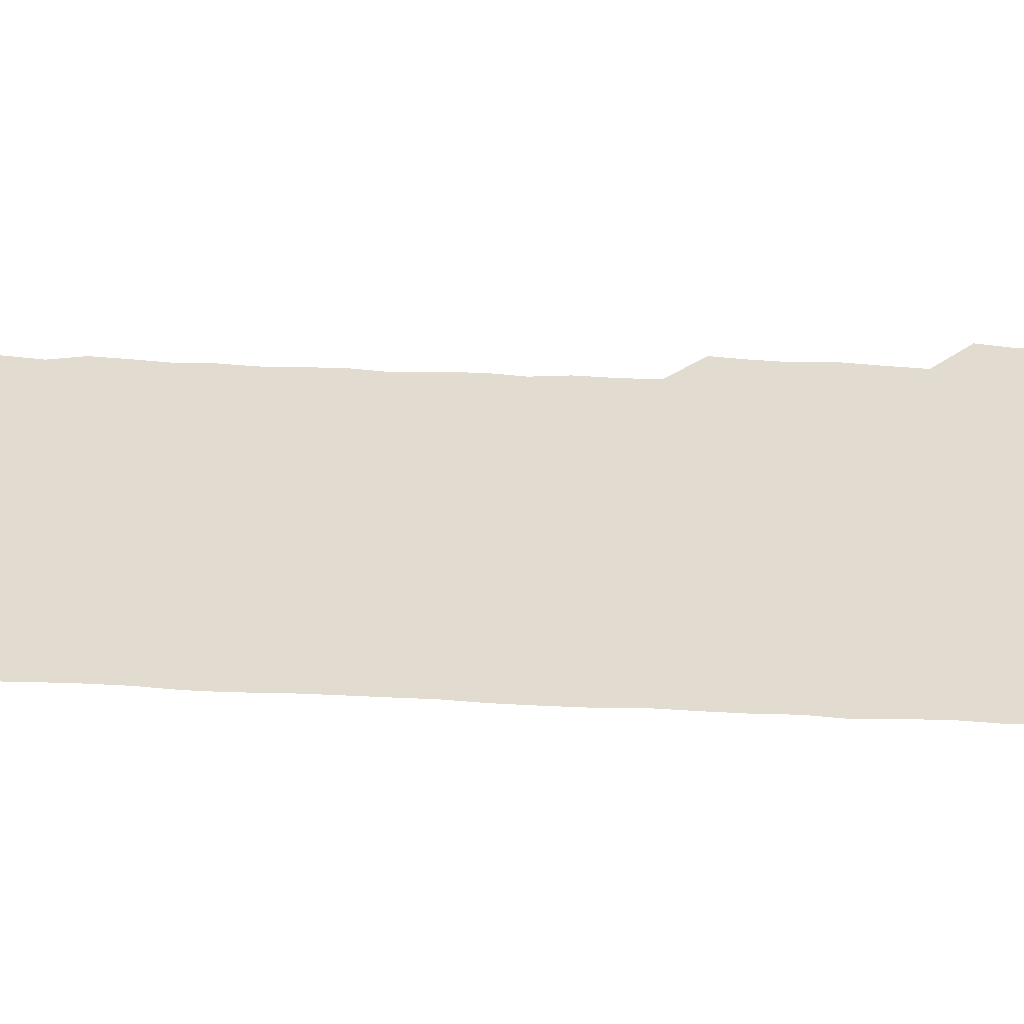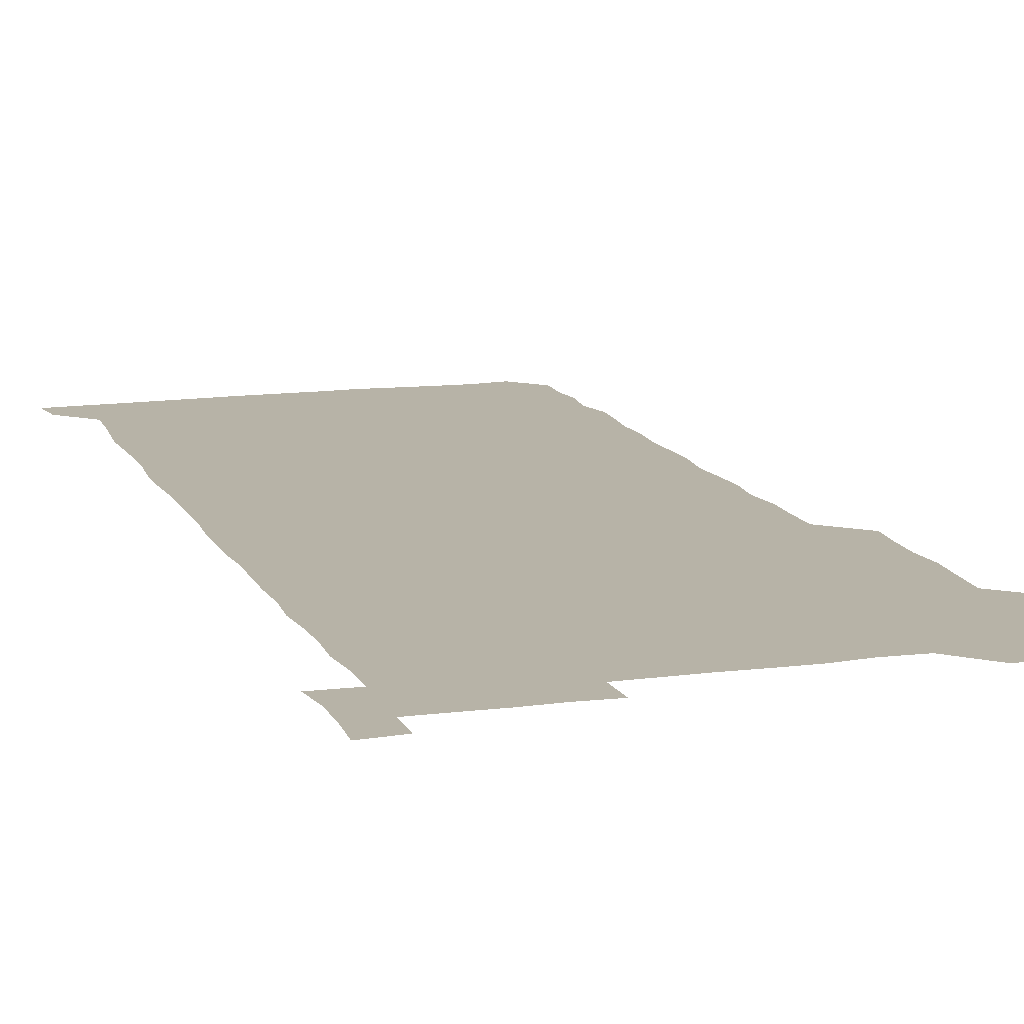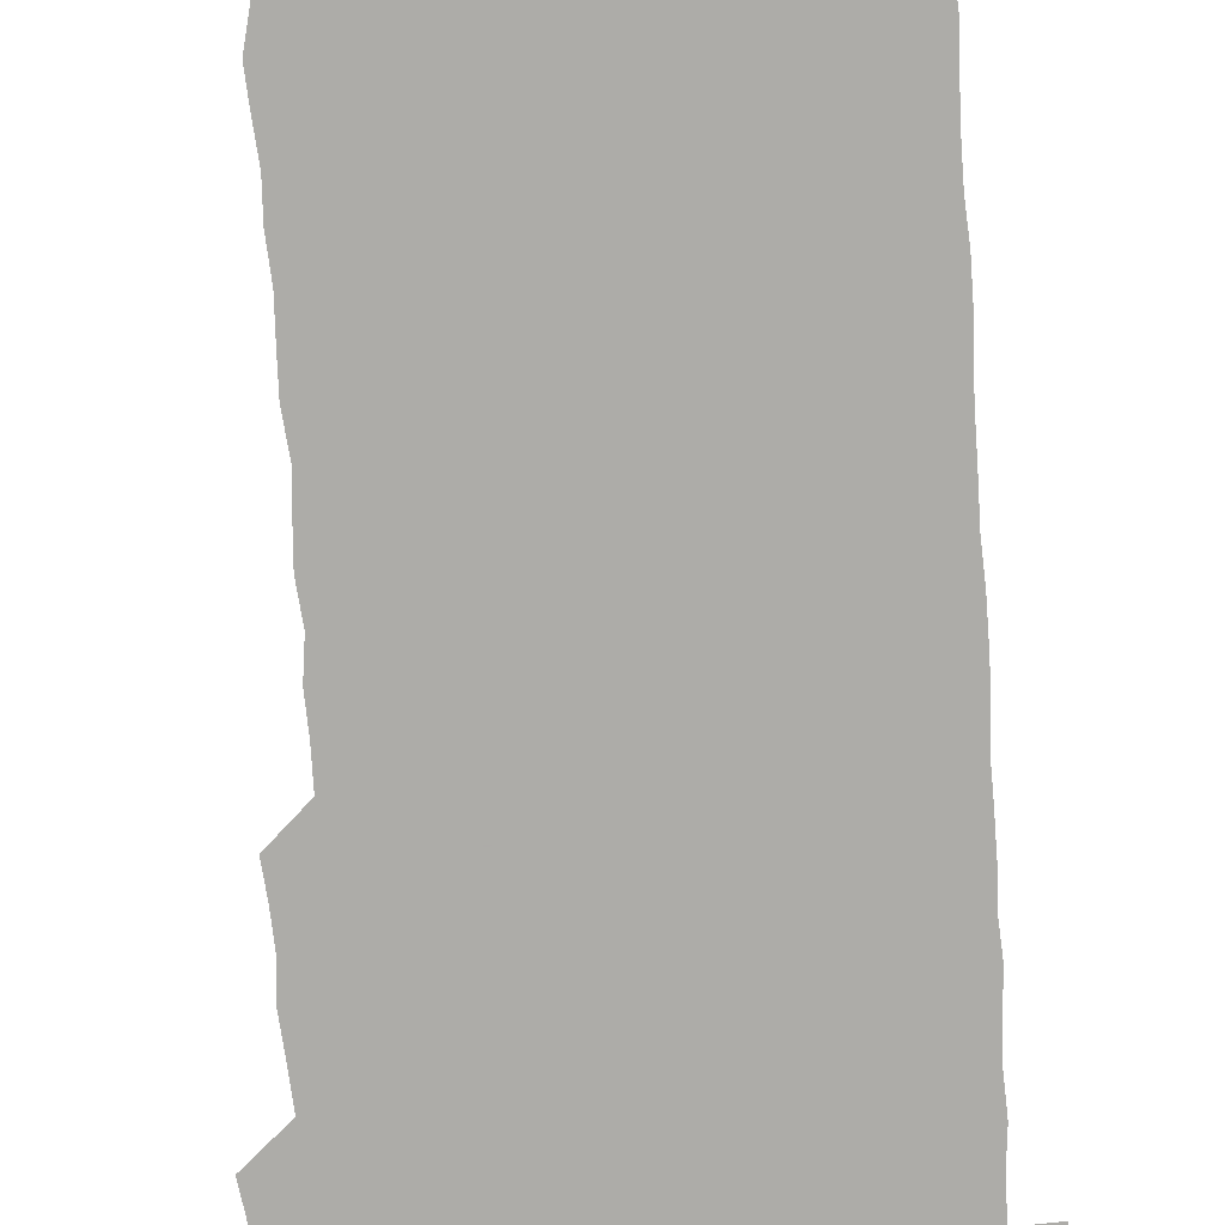
<metadata>
{"format":"obj","ext":"obj","renderer":"f3d","projection":"perspective","resolution":1024,"background":"white","views":[{"elev":34.2,"azim":93.9,"up":"+Z"},{"elev":12.6,"azim":162.1,"up":"+Z"},{"elev":-76.6,"azim":3.8,"up":"+Z"}]}
</metadata>
<code>
v 463.2 527.2 0
v 465.2 540.5 0
v 466 555.8 0
v 466.1 570.9 0
v 466.2 586.1 0
v 478 435.4 0
v 479.3 449.5 0
v 480.1 464.8 0
v 478.9 479.5 0
v 480.2 494.8 0
v 481.3 511.3 0
v 481.9 526 0
v 479.6 540.9 0
v 483.1 554.9 0
v 481.7 570.1 0
v 480.7 587 0
v 494.7 163 0
v 495.4 178.4 0
v 494 191.4 0
v 495.8 208.2 0
v 492.5 222.2 0
v 493.5 236.4 0
v 494.8 251.4 0
v 494.2 265.9 0
v 495.3 282 0
v 494.7 297.9 0
v 494.3 312.2 0
v 496 328.9 0
v 494.9 344.1 0
v 494.1 358.4 0
v 495.6 374.4 0
v 493.8 389.3 0
v 494.4 404.6 0
v 494.3 420.1 0
v 496.6 436.2 0
v 496 450.9 0
v 496.9 465.9 0
v 496.5 480.9 0
v 495.8 495.7 0
v 496.9 511 0
v 496.5 526 0
v 497.2 540.7 0
v 496.6 555.7 0
v 496.1 570.8 0
v 495.6 586.6 0
v 507.6 149.5 0
v 511.7 166.8 0
v 513.6 182 0
v 511.1 195.9 0
v 512.1 210.8 0
v 511.7 225.8 0
v 513 241.7 0
v 513.1 256.6 0
v 512.6 271.5 0
v 511.8 285.8 0
v 511.9 300.7 0
v 510 315.1 0
v 511.1 330.4 0
v 511.6 345.8 0
v 511.2 360.8 0
v 511.5 375.9 0
v 512.3 391.4 0
v 512.5 406.3 0
v 510.3 420.9 0
v 511.3 436.1 0
v 512 451.4 0
v 511.7 466.1 0
v 510.1 480.9 0
v 511.5 495.9 0
v 511.5 510.9 0
v 512 525.7 0
v 511.7 540.7 0
v 511.2 555.7 0
v 510.7 570.4 0
v 509.5 587.3 0
v 523.1 151.2 0
v 526 166.5 0
v 528.1 183 0
v 526.1 196.1 0
v 527.1 211.7 0
v 527.3 227 0
v 527.2 241.8 0
v 527.3 256.8 0
v 527.3 271.8 0
v 527 286.6 0
v 526.9 301.4 0
v 526.9 316.6 0
v 527.2 331.7 0
v 527 346.6 0
v 526.6 361.4 0
v 526.6 376.3 0
v 526.7 391.3 0
v 526.5 406.3 0
v 526.2 421.2 0
v 526.3 436.3 0
v 525.7 451.1 0
v 525.9 466 0
v 527.6 481.4 0
v 526.6 496.1 0
v 526.5 511 0
v 526.5 525.8 0
v 526.8 540.4 0
v 526.3 555.2 0
v 524.4 571.8 0
v 538.7 150.4 0
v 541.4 167 0
v 541.8 182.2 0
v 542.9 198.3 0
v 542.3 212.5 0
v 542.2 227.2 0
v 542 242 0
v 541.7 256.6 0
v 541.6 271.5 0
v 541.7 286.6 0
v 541.5 301.5 0
v 542 316.9 0
v 541.5 331.3 0
v 541.5 346.4 0
v 541.4 361.2 0
v 541.9 376.7 0
v 541.1 391.1 0
v 542.2 406.8 0
v 541.6 421.4 0
v 541.7 436.4 0
v 541.9 451.4 0
v 541.8 466.3 0
v 541.5 481.2 0
v 541.4 496.1 0
v 541.5 510.9 0
v 541.1 525.8 0
v 542.2 540 0
v 541 555.9 0
v 540.6 570.9 0
v 554.3 149 0
v 555.9 165.2 0
v 556.5 182.9 0
v 557.2 198.5 0
v 556.8 212 0
v 557 227.3 0
v 556.5 241.7 0
v 556.6 256.8 0
v 556.5 271.6 0
v 556.2 286.3 0
v 556.6 301.8 0
v 556.1 316.1 0
v 556.4 331.4 0
v 556.4 346.4 0
v 555.7 360.4 0
v 556.3 376.4 0
v 556.1 391.2 0
v 556.5 406.5 0
v 556.4 421.3 0
v 556.1 436.1 0
v 556.4 451.3 0
v 556.4 466.1 0
v 556.3 481.1 0
v 556.2 496 0
v 556.3 510.9 0
v 556.2 525.7 0
v 556.7 540 0
v 556.3 554.9 0
v 555.2 572.4 0
v 568.6 147.8 0
v 571.3 167.5 0
v 571.2 181.5 0
v 571.1 197.3 0
v 571.8 213.7 0
v 571.7 227.4 0
v 571.3 241.6 0
v 571.3 256.5 0
v 571.4 271.7 0
v 571.3 286.6 0
v 571.3 301.6 0
v 571.5 316.8 0
v 571.3 331.5 0
v 570.6 345.8 0
v 571.6 361.9 0
v 571.6 376.9 0
v 571.4 391.4 0
v 571.3 406.4 0
v 571.2 421.3 0
v 571.2 436.2 0
v 571.5 451.4 0
v 571 466.2 0
v 571.1 481.1 0
v 571.4 496.1 0
v 571.2 510.9 0
v 571.2 525.8 0
v 571.2 540.5 0
v 571.1 555.5 0
v 570.2 572.1 0
v 584.4 148.3 0
v 586 167.7 0
v 586.4 182.1 0
v 586.2 197.3 0
v 586.1 211.9 0
v 586.2 227.4 0
v 586.2 241.8 0
v 586.1 256.1 0
v 586.3 272.3 0
v 586 286.2 0
v 586.1 301.8 0
v 586.1 316.4 0
v 586.4 331.9 0
v 586.1 346.5 0
v 586.2 361.5 0
v 586 376 0
v 586.2 391.5 0
v 586.1 406.3 0
v 586.1 421.3 0
v 586 436 0
v 586 451.3 0
v 586.2 466.2 0
v 586 481.1 0
v 586 496 0
v 586.2 510.9 0
v 586.2 525.7 0
v 586.2 540.4 0
v 586.1 555.5 0
v 585.5 571.5 0
v 600.4 148 0
v 600.6 166.7 0
v 601.1 183.1 0
v 601.1 197.1 0
v 600.8 211.6 0
v 600.5 228 0
v 601.2 240.8 0
v 601 255.9 0
v 601 272 0
v 600.9 286.5 0
v 601 301.2 0
v 600.9 316 0
v 600.9 332.4 0
v 600.9 346.2 0
v 601.1 361.9 0
v 601 376.7 0
v 601 391.2 0
v 600.9 406.3 0
v 601 421.1 0
v 600.9 436 0
v 601 451.4 0
v 601 466.2 0
v 601 481.1 0
v 600.9 496 0
v 601 510.9 0
v 601 525.6 0
v 601 539.9 0
v 600.9 556.3 0
v 600.9 571.6 0
v 615.9 148 0
v 615.9 165.1 0
v 615.4 182.4 0
v 615.9 197.8 0
v 615.8 211.6 0
v 615.6 226.7 0
v 615.8 242.3 0
v 615.8 255.9 0
v 615.6 272.4 0
v 615.7 286.8 0
v 615.9 301.2 0
v 615.8 316.5 0
v 615.7 331.5 0
v 615.7 347.1 0
v 615.8 361.6 0
v 616 376.1 0
v 615.7 391.6 0
v 615.8 406.2 0
v 615.8 421.2 0
v 615.7 436.5 0
v 615.8 451.3 0
v 615.8 466.2 0
v 615.8 481 0
v 616.1 496.1 0
v 615.8 511.1 0
v 615.9 525.9 0
v 615.8 540.5 0
v 616 555.5 0
v 616.1 571.6 0
v 615.9 587 0
v 630.9 148.5 0
v 630.9 168.1 0
v 630.8 181.1 0
v 630 198.4 0
v 630.5 212.2 0
v 630.8 226.3 0
v 630.4 241.9 0
v 630.3 257.3 0
v 630.5 271.9 0
v 630.8 286.1 0
v 630.6 301.3 0
v 630.6 316.5 0
v 630.3 332 0
v 630.2 347.1 0
v 630.3 361.8 0
v 630.6 376.4 0
v 630.5 391.5 0
v 630.4 406.5 0
v 630.6 421.2 0
v 631.2 435.8 0
v 630.5 451.4 0
v 630.3 466.3 0
v 630.6 481 0
v 630.7 496.1 0
v 630.7 511 0
v 630.7 525.9 0
v 630.7 540.7 0
v 630.8 555.5 0
v 631.1 570.5 0
v 630.8 586 0
v 647 149 0
v 645.6 167.5 0
v 645.6 181.8 0
v 645.4 196.8 0
v 645.5 211.6 0
v 645.4 226.5 0
v 644.9 242.1 0
v 646.1 255.8 0
v 645.2 271.8 0
v 644.6 287.9 0
v 644.8 302 0
v 645.3 316.4 0
v 645.1 331.7 0
v 646.2 345.9 0
v 645 361.8 0
v 645.5 376.3 0
v 646.1 391 0
v 645.4 406.4 0
v 645.3 421.3 0
v 645.5 436.3 0
v 644.9 451.4 0
v 646.1 466.1 0
v 645.2 481.2 0
v 645.6 496 0
v 645.7 511 0
v 645.6 525.9 0
v 645.6 540.7 0
v 645.8 555.7 0
v 645.8 570.4 0
v 645.9 586.4 0
v 662.5 149.4 0
v 659.5 168.4 0
v 660.3 181.4 0
v 660.8 195.6 0
v 660.3 211.4 0
v 659.8 226.8 0
v 660.1 241.2 0
v 660.4 256 0
v 660 271.5 0
v 660.4 286.3 0
v 660.6 301 0
v 659.4 316.6 0
v 660.8 330.7 0
v 661.1 345.6 0
v 659.5 361.7 0
v 660.3 376.2 0
v 660.6 391.1 0
v 659.9 406.3 0
v 660 421.1 0
v 660.7 436 0
v 660.3 451.1 0
v 661.2 465.9 0
v 660.4 481.2 0
v 660.4 495.9 0
v 660.6 510.9 0
v 661.4 526 0
v 660.9 541 0
v 660.8 556 0
v 660.6 570.5 0
v 661 585.9 0
v 677.7 149.6 0
v 675 166 0
v 674.7 179.6 0
v 675.1 194.7 0
v 676.2 209.1 0
v 677.2 223.6 0
v 676.6 238.6 0
v 676.2 253.8 0
v 676.3 269.1 0
v 677.4 283.8 0
v 677.5 298.5 0
v 676.8 314 0
v 676.7 329.2 0
v 676.7 344.4 0
v 676.7 359.8 0
v 677.5 374.9 0
v 677.7 389.6 0
v 677.6 404.5 0
v 676.7 420 0
v 677.1 435.2 0
v 677.3 450.5 0
v 676.8 465.6 0
v 677.9 480.4 0
v 676.8 495.6 0
v 676.4 510.8 0
v 677.1 525.7 0
v 675.8 541.3 0
v 675.7 556.8 0
v 675.5 570.7 0
v 675.8 585.6 0
v 676 600.3 0
v 691.3 150.1 0
v 689.3 164.5 0
v 692.6 556.1 0
v 690.8 571 0
v 690.8 586 0
v 691.6 601.3 0
f 11 12 1
f 1 12 2
f 12 13 2
f 2 13 3
f 13 14 3
f 3 14 4
f 14 15 4
f 4 15 5
f 15 16 5
f 34 35 6
f 6 35 7
f 35 36 7
f 7 36 8
f 36 37 8
f 8 37 9
f 37 38 9
f 9 38 10
f 38 39 10
f 10 39 11
f 39 40 11
f 11 40 12
f 40 41 12
f 12 41 13
f 41 42 13
f 13 42 14
f 42 43 14
f 14 43 15
f 43 44 15
f 15 44 16
f 44 45 16
f 46 47 17
f 17 47 18
f 47 48 18
f 18 48 19
f 48 49 19
f 19 49 20
f 49 50 20
f 20 50 21
f 50 51 21
f 21 51 22
f 51 52 22
f 22 52 23
f 52 53 23
f 23 53 24
f 53 54 24
f 24 54 25
f 54 55 25
f 25 55 26
f 55 56 26
f 26 56 27
f 56 57 27
f 27 57 28
f 57 58 28
f 28 58 29
f 58 59 29
f 29 59 30
f 59 60 30
f 30 60 31
f 60 61 31
f 31 61 32
f 61 62 32
f 32 62 33
f 62 63 33
f 33 63 34
f 63 64 34
f 34 64 35
f 64 65 35
f 35 65 36
f 65 66 36
f 36 66 37
f 66 67 37
f 37 67 38
f 67 68 38
f 38 68 39
f 68 69 39
f 39 69 40
f 69 70 40
f 40 70 41
f 70 71 41
f 41 71 42
f 71 72 42
f 42 72 43
f 72 73 43
f 43 73 44
f 73 74 44
f 44 74 45
f 74 75 45
f 46 76 47
f 76 77 47
f 47 77 48
f 77 78 48
f 48 78 49
f 78 79 49
f 49 79 50
f 79 80 50
f 50 80 51
f 80 81 51
f 51 81 52
f 81 82 52
f 52 82 53
f 82 83 53
f 53 83 54
f 83 84 54
f 54 84 55
f 84 85 55
f 55 85 56
f 85 86 56
f 56 86 57
f 86 87 57
f 57 87 58
f 87 88 58
f 58 88 59
f 88 89 59
f 59 89 60
f 89 90 60
f 60 90 61
f 90 91 61
f 61 91 62
f 91 92 62
f 62 92 63
f 92 93 63
f 63 93 64
f 93 94 64
f 64 94 65
f 94 95 65
f 65 95 66
f 95 96 66
f 66 96 67
f 96 97 67
f 67 97 68
f 97 98 68
f 68 98 69
f 98 99 69
f 69 99 70
f 99 100 70
f 70 100 71
f 100 101 71
f 71 101 72
f 101 102 72
f 72 102 73
f 102 103 73
f 73 103 74
f 103 104 74
f 74 104 75
f 76 105 77
f 105 106 77
f 77 106 78
f 106 107 78
f 78 107 79
f 107 108 79
f 79 108 80
f 108 109 80
f 80 109 81
f 109 110 81
f 81 110 82
f 110 111 82
f 82 111 83
f 111 112 83
f 83 112 84
f 112 113 84
f 84 113 85
f 113 114 85
f 85 114 86
f 114 115 86
f 86 115 87
f 115 116 87
f 87 116 88
f 116 117 88
f 88 117 89
f 117 118 89
f 89 118 90
f 118 119 90
f 90 119 91
f 119 120 91
f 91 120 92
f 120 121 92
f 92 121 93
f 121 122 93
f 93 122 94
f 122 123 94
f 94 123 95
f 123 124 95
f 95 124 96
f 124 125 96
f 96 125 97
f 125 126 97
f 97 126 98
f 126 127 98
f 98 127 99
f 127 128 99
f 99 128 100
f 128 129 100
f 100 129 101
f 129 130 101
f 101 130 102
f 130 131 102
f 102 131 103
f 131 132 103
f 103 132 104
f 132 133 104
f 105 134 106
f 134 135 106
f 106 135 107
f 135 136 107
f 107 136 108
f 136 137 108
f 108 137 109
f 137 138 109
f 109 138 110
f 138 139 110
f 110 139 111
f 139 140 111
f 111 140 112
f 140 141 112
f 112 141 113
f 141 142 113
f 113 142 114
f 142 143 114
f 114 143 115
f 143 144 115
f 115 144 116
f 144 145 116
f 116 145 117
f 145 146 117
f 117 146 118
f 146 147 118
f 118 147 119
f 147 148 119
f 119 148 120
f 148 149 120
f 120 149 121
f 149 150 121
f 121 150 122
f 150 151 122
f 122 151 123
f 151 152 123
f 123 152 124
f 152 153 124
f 124 153 125
f 153 154 125
f 125 154 126
f 154 155 126
f 126 155 127
f 155 156 127
f 127 156 128
f 156 157 128
f 128 157 129
f 157 158 129
f 129 158 130
f 158 159 130
f 130 159 131
f 159 160 131
f 131 160 132
f 160 161 132
f 132 161 133
f 161 162 133
f 134 163 135
f 163 164 135
f 135 164 136
f 164 165 136
f 136 165 137
f 165 166 137
f 137 166 138
f 166 167 138
f 138 167 139
f 167 168 139
f 139 168 140
f 168 169 140
f 140 169 141
f 169 170 141
f 141 170 142
f 170 171 142
f 142 171 143
f 171 172 143
f 143 172 144
f 172 173 144
f 144 173 145
f 173 174 145
f 145 174 146
f 174 175 146
f 146 175 147
f 175 176 147
f 147 176 148
f 176 177 148
f 148 177 149
f 177 178 149
f 149 178 150
f 178 179 150
f 150 179 151
f 179 180 151
f 151 180 152
f 180 181 152
f 152 181 153
f 181 182 153
f 153 182 154
f 182 183 154
f 154 183 155
f 183 184 155
f 155 184 156
f 184 185 156
f 156 185 157
f 185 186 157
f 157 186 158
f 186 187 158
f 158 187 159
f 187 188 159
f 159 188 160
f 188 189 160
f 160 189 161
f 189 190 161
f 161 190 162
f 190 191 162
f 163 192 164
f 192 193 164
f 164 193 165
f 193 194 165
f 165 194 166
f 194 195 166
f 166 195 167
f 195 196 167
f 167 196 168
f 196 197 168
f 168 197 169
f 197 198 169
f 169 198 170
f 198 199 170
f 170 199 171
f 199 200 171
f 171 200 172
f 200 201 172
f 172 201 173
f 201 202 173
f 173 202 174
f 202 203 174
f 174 203 175
f 203 204 175
f 175 204 176
f 204 205 176
f 176 205 177
f 205 206 177
f 177 206 178
f 206 207 178
f 178 207 179
f 207 208 179
f 179 208 180
f 208 209 180
f 180 209 181
f 209 210 181
f 181 210 182
f 210 211 182
f 182 211 183
f 211 212 183
f 183 212 184
f 212 213 184
f 184 213 185
f 213 214 185
f 185 214 186
f 214 215 186
f 186 215 187
f 215 216 187
f 187 216 188
f 216 217 188
f 188 217 189
f 217 218 189
f 189 218 190
f 218 219 190
f 190 219 191
f 219 220 191
f 192 221 193
f 221 222 193
f 193 222 194
f 222 223 194
f 194 223 195
f 223 224 195
f 195 224 196
f 224 225 196
f 196 225 197
f 225 226 197
f 197 226 198
f 226 227 198
f 198 227 199
f 227 228 199
f 199 228 200
f 228 229 200
f 200 229 201
f 229 230 201
f 201 230 202
f 230 231 202
f 202 231 203
f 231 232 203
f 203 232 204
f 232 233 204
f 204 233 205
f 233 234 205
f 205 234 206
f 234 235 206
f 206 235 207
f 235 236 207
f 207 236 208
f 236 237 208
f 208 237 209
f 237 238 209
f 209 238 210
f 238 239 210
f 210 239 211
f 239 240 211
f 211 240 212
f 240 241 212
f 212 241 213
f 241 242 213
f 213 242 214
f 242 243 214
f 214 243 215
f 243 244 215
f 215 244 216
f 244 245 216
f 216 245 217
f 245 246 217
f 217 246 218
f 246 247 218
f 218 247 219
f 247 248 219
f 219 248 220
f 248 249 220
f 221 250 222
f 250 251 222
f 222 251 223
f 251 252 223
f 223 252 224
f 252 253 224
f 224 253 225
f 253 254 225
f 225 254 226
f 254 255 226
f 226 255 227
f 255 256 227
f 227 256 228
f 256 257 228
f 228 257 229
f 257 258 229
f 229 258 230
f 258 259 230
f 230 259 231
f 259 260 231
f 231 260 232
f 260 261 232
f 232 261 233
f 261 262 233
f 233 262 234
f 262 263 234
f 234 263 235
f 263 264 235
f 235 264 236
f 264 265 236
f 236 265 237
f 265 266 237
f 237 266 238
f 266 267 238
f 238 267 239
f 267 268 239
f 239 268 240
f 268 269 240
f 240 269 241
f 269 270 241
f 241 270 242
f 270 271 242
f 242 271 243
f 271 272 243
f 243 272 244
f 272 273 244
f 244 273 245
f 273 274 245
f 245 274 246
f 274 275 246
f 246 275 247
f 275 276 247
f 247 276 248
f 276 277 248
f 248 277 249
f 277 278 249
f 250 280 251
f 280 281 251
f 251 281 252
f 281 282 252
f 252 282 253
f 282 283 253
f 253 283 254
f 283 284 254
f 254 284 255
f 284 285 255
f 255 285 256
f 285 286 256
f 256 286 257
f 286 287 257
f 257 287 258
f 287 288 258
f 258 288 259
f 288 289 259
f 259 289 260
f 289 290 260
f 260 290 261
f 290 291 261
f 261 291 262
f 291 292 262
f 262 292 263
f 292 293 263
f 263 293 264
f 293 294 264
f 264 294 265
f 294 295 265
f 265 295 266
f 295 296 266
f 266 296 267
f 296 297 267
f 267 297 268
f 297 298 268
f 268 298 269
f 298 299 269
f 269 299 270
f 299 300 270
f 270 300 271
f 300 301 271
f 271 301 272
f 301 302 272
f 272 302 273
f 302 303 273
f 273 303 274
f 303 304 274
f 274 304 275
f 304 305 275
f 275 305 276
f 305 306 276
f 276 306 277
f 306 307 277
f 277 307 278
f 307 308 278
f 278 308 279
f 308 309 279
f 280 310 281
f 310 311 281
f 281 311 282
f 311 312 282
f 282 312 283
f 312 313 283
f 283 313 284
f 313 314 284
f 284 314 285
f 314 315 285
f 285 315 286
f 315 316 286
f 286 316 287
f 316 317 287
f 287 317 288
f 317 318 288
f 288 318 289
f 318 319 289
f 289 319 290
f 319 320 290
f 290 320 291
f 320 321 291
f 291 321 292
f 321 322 292
f 292 322 293
f 322 323 293
f 293 323 294
f 323 324 294
f 294 324 295
f 324 325 295
f 295 325 296
f 325 326 296
f 296 326 297
f 326 327 297
f 297 327 298
f 327 328 298
f 298 328 299
f 328 329 299
f 299 329 300
f 329 330 300
f 300 330 301
f 330 331 301
f 301 331 302
f 331 332 302
f 302 332 303
f 332 333 303
f 303 333 304
f 333 334 304
f 304 334 305
f 334 335 305
f 305 335 306
f 335 336 306
f 306 336 307
f 336 337 307
f 307 337 308
f 337 338 308
f 308 338 309
f 338 339 309
f 310 340 311
f 340 341 311
f 311 341 312
f 341 342 312
f 312 342 313
f 342 343 313
f 313 343 314
f 343 344 314
f 314 344 315
f 344 345 315
f 315 345 316
f 345 346 316
f 316 346 317
f 346 347 317
f 317 347 318
f 347 348 318
f 318 348 319
f 348 349 319
f 319 349 320
f 349 350 320
f 320 350 321
f 350 351 321
f 321 351 322
f 351 352 322
f 322 352 323
f 352 353 323
f 323 353 324
f 353 354 324
f 324 354 325
f 354 355 325
f 325 355 326
f 355 356 326
f 326 356 327
f 356 357 327
f 327 357 328
f 357 358 328
f 328 358 329
f 358 359 329
f 329 359 330
f 359 360 330
f 330 360 331
f 360 361 331
f 331 361 332
f 361 362 332
f 332 362 333
f 362 363 333
f 333 363 334
f 363 364 334
f 334 364 335
f 364 365 335
f 335 365 336
f 365 366 336
f 336 366 337
f 366 367 337
f 337 367 338
f 367 368 338
f 338 368 339
f 368 369 339
f 340 370 341
f 370 371 341
f 341 371 342
f 371 372 342
f 342 372 343
f 372 373 343
f 343 373 344
f 373 374 344
f 344 374 345
f 374 375 345
f 345 375 346
f 375 376 346
f 346 376 347
f 376 377 347
f 347 377 348
f 377 378 348
f 348 378 349
f 378 379 349
f 349 379 350
f 379 380 350
f 350 380 351
f 380 381 351
f 351 381 352
f 381 382 352
f 352 382 353
f 382 383 353
f 353 383 354
f 383 384 354
f 354 384 355
f 384 385 355
f 355 385 356
f 385 386 356
f 356 386 357
f 386 387 357
f 357 387 358
f 387 388 358
f 358 388 359
f 388 389 359
f 359 389 360
f 389 390 360
f 360 390 361
f 390 391 361
f 361 391 362
f 391 392 362
f 362 392 363
f 392 393 363
f 363 393 364
f 393 394 364
f 364 394 365
f 394 395 365
f 365 395 366
f 395 396 366
f 366 396 367
f 396 397 367
f 367 397 368
f 397 398 368
f 368 398 369
f 398 399 369
f 370 401 371
f 401 402 371
f 371 402 372
f 397 403 398
f 403 404 398
f 398 404 399
f 404 405 399
f 399 405 400
f 405 406 400

</code>
